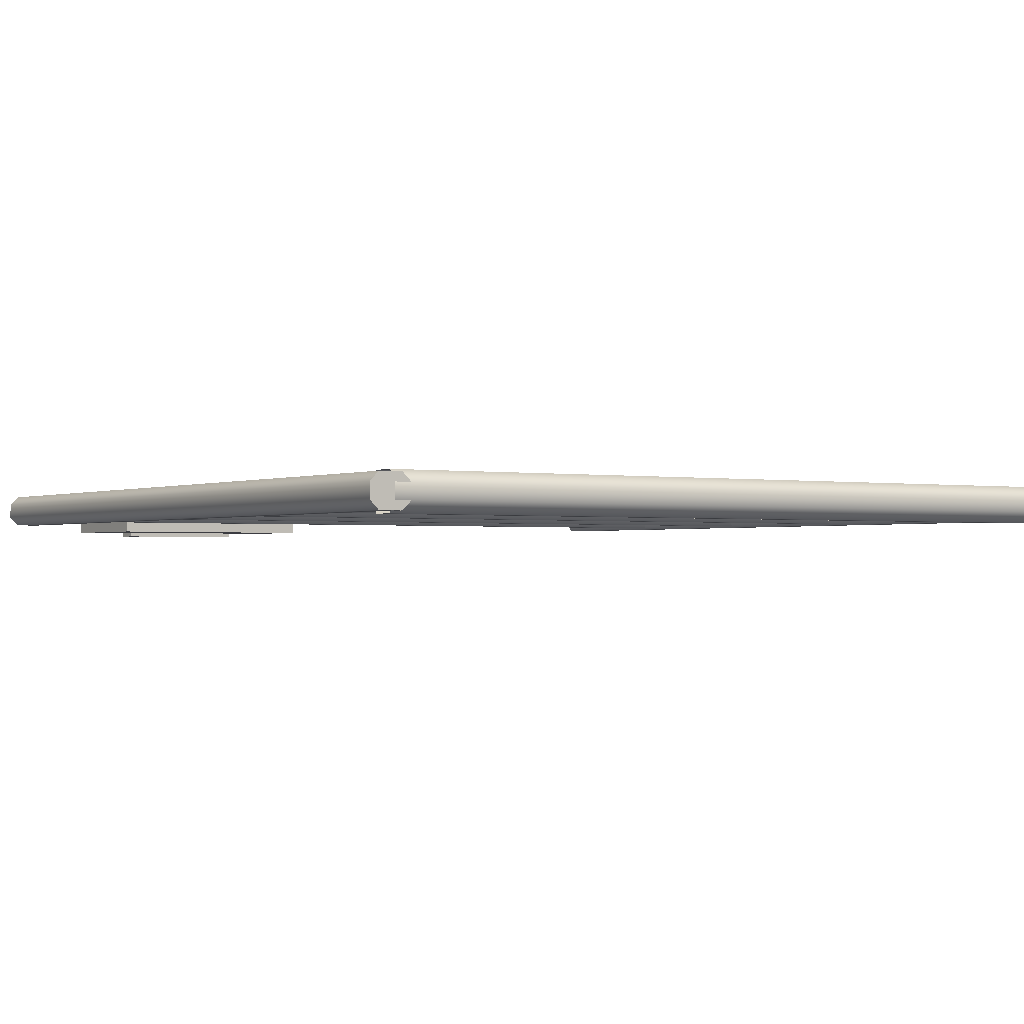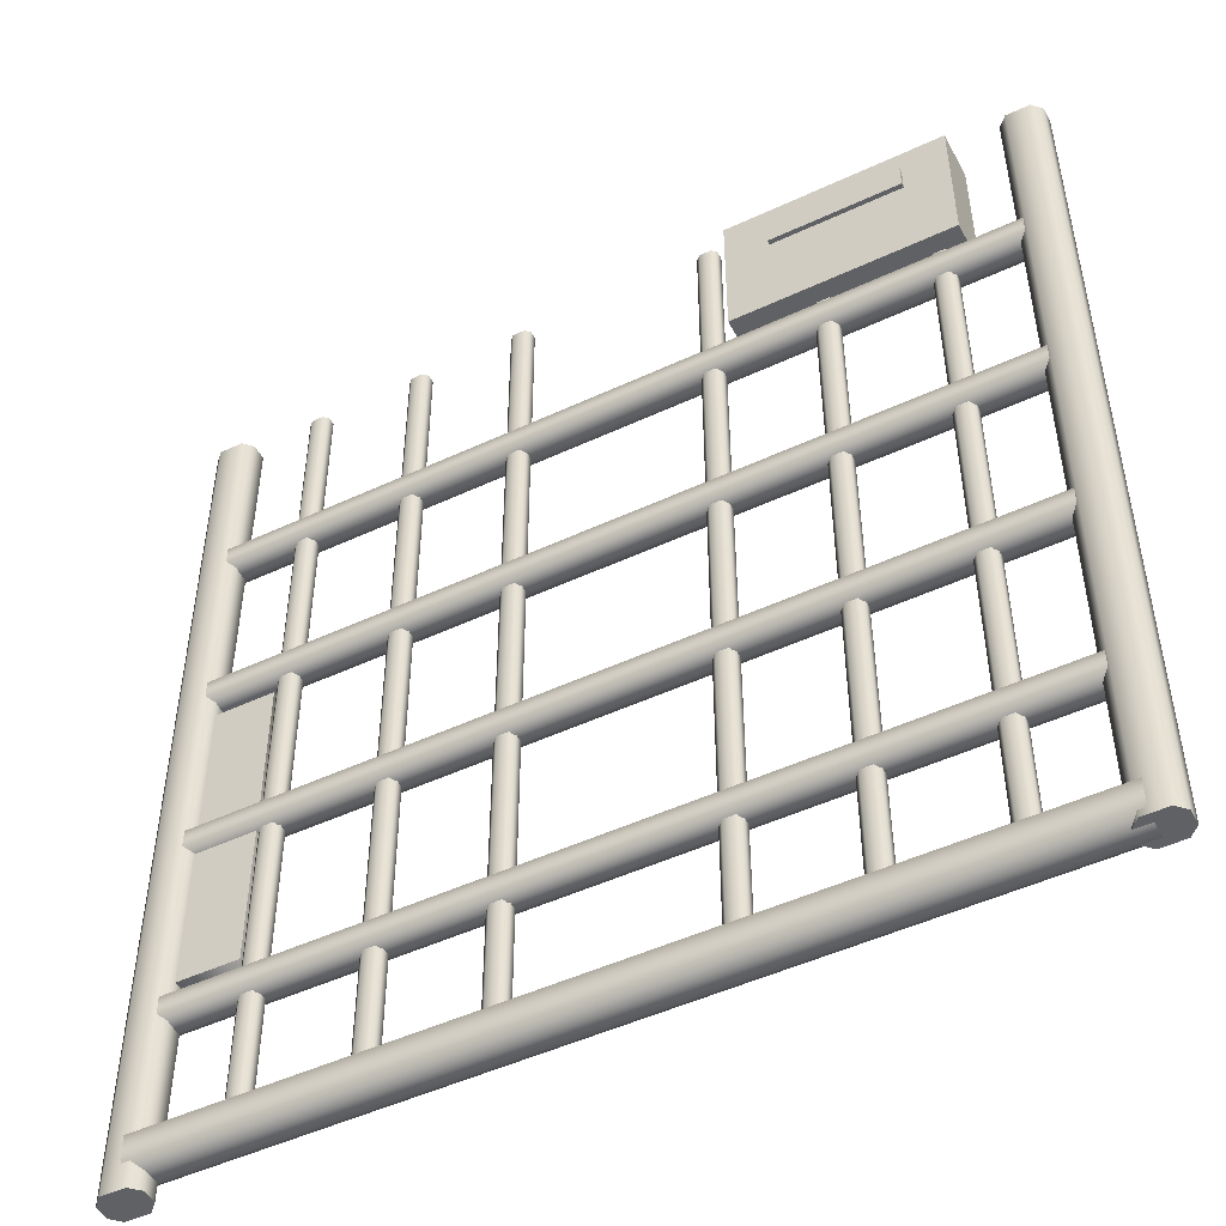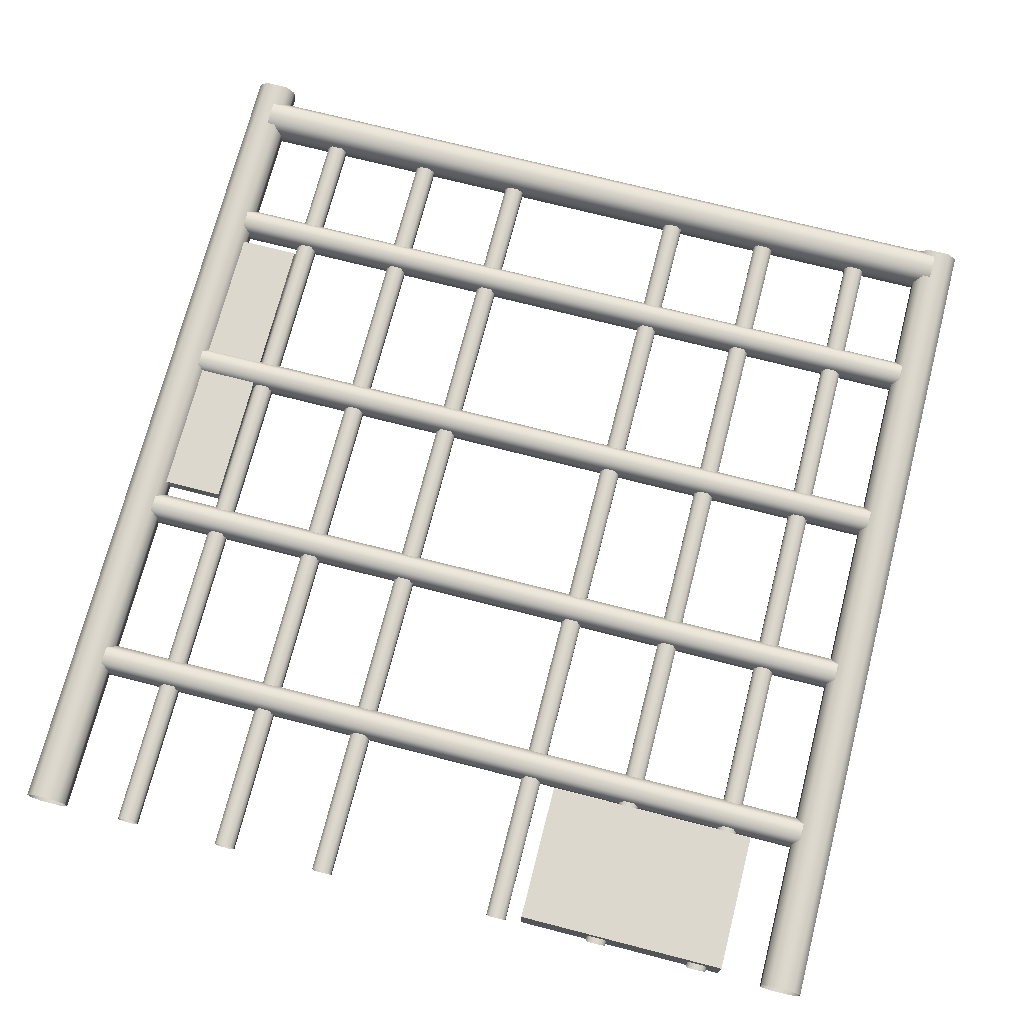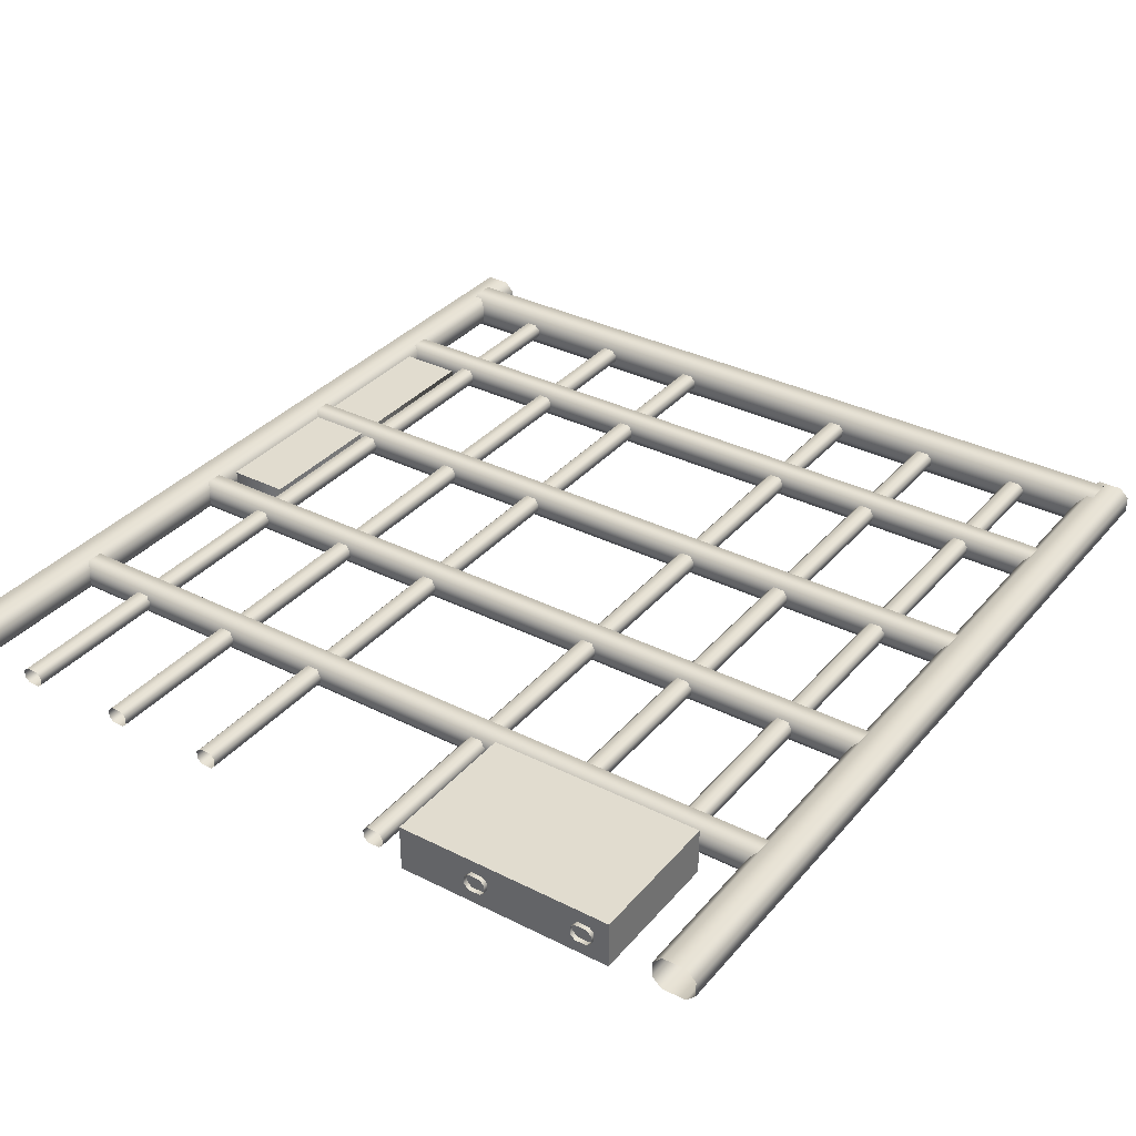
<metadata>
{"format":"obj","ext":"obj","renderer":"f3d","projection":"perspective","resolution":1024,"background":"white","views":[{"elev":-1.4,"azim":-33.4,"up":"+Z"},{"elev":-49.1,"azim":-152.6,"up":"+Y"},{"elev":72.3,"azim":-165.6,"up":"+Z"},{"elev":34.4,"azim":-145.8,"up":"+Z"}]}
</metadata>
<code>
o irondoorx+_bedx+.002
v -0.3821 0.3353 -0.4767
v -0.1875 0.4355 -0.4767
v -0.1385 0.3353 -0.4767
v -0.1385 0.495 -0.4767
v -0.3331 0.4629 -0.4767
v -0.3821 0.495 -0.4767
v -0.3821 0.495 -0.4241
v -0.1385 0.3353 -0.4241
v -0.1385 0.495 -0.4241
v -0.3821 0.3353 -0.4241
v -0.1875 0.4629 -0.4767
v -0.3331 0.4629 -0.4818
v -0.1875 0.4629 -0.4818
v -0.3331 0.4355 -0.4767
v -0.1875 0.4355 -0.4818
v -0.3331 0.4355 -0.4818
v -0.4565 0.5 -0.4292
v -0.4698 -0.4803 -0.4292
v -0.4433 -0.4803 -0.4292
v -0.4433 0.5 -0.4292
v -0.4381 0.5 -0.462
v -0.433 -0.4803 -0.4569
v -0.4433 -0.4803 -0.4671
v -0.4433 0.5 -0.4671
v -0.4801 0.5 -0.4482
v -0.4801 -0.4803 -0.4395
v -0.4801 0.5 -0.4395
v -0.4698 0.5 -0.4292
v -0.433 0.5 -0.4569
v -0.4801 0.5 -0.4569
v -0.4801 -0.4803 -0.4569
v -0.4519 -0.4446 -0.4698
v 0.000218 -0.4705 -0.4698
v -0.4519 -0.4705 -0.4698
v 0.000218 -0.4705 -0.4267
v -0.4519 -0.4446 -0.4267
v -0.4519 -0.4705 -0.4267
v -0.4519 -0.4807 -0.4567
v 0.000218 -0.4807 -0.4397
v -0.4519 -0.4807 -0.4397
v 0.000218 -0.4344 -0.4567
v 0.000218 -0.4446 -0.4698
v -0.4519 -0.4344 -0.4397
v 0.000218 -0.4446 -0.4267
v 0.000218 -0.4344 -0.4397
v 0.000218 -0.4807 -0.4567
v -0.4519 -0.4344 -0.4567
v 0.000218 0.3024 -0.4651
v -0.4476 0.3219 -0.4651
v 0.000218 0.3219 -0.4651
v -0.4476 0.3219 -0.4313
v 0.000218 0.3024 -0.4313
v 0.000218 0.3219 -0.4313
v 0.000218 0.3295 -0.4546
v -0.4476 0.3295 -0.4418
v 0.000218 0.3295 -0.4418
v -0.4476 0.2948 -0.4546
v -0.4476 0.3024 -0.4651
v 0.000218 0.2948 -0.4389
v -0.4476 0.3024 -0.4313
v -0.4476 0.2948 -0.4418
v -0.4476 0.3295 -0.4546
v 0.000218 0.2948 -0.4546
v 0.000218 0.09793 -0.4651
v -0.4476 0.1174 -0.4651
v 0.000218 0.1174 -0.4651
v -0.4476 0.1174 -0.4313
v 0.000218 0.09793 -0.4313
v 0.000218 0.1174 -0.4313
v 0.000218 0.125 -0.4546
v -0.4476 0.125 -0.4418
v 0.000218 0.125 -0.4418
v -0.4476 0.09035 -0.4546
v -0.4476 0.09792 -0.4651
v 0.000218 0.09035 -0.4418
v -0.4476 0.09792 -0.4313
v -0.4476 0.09035 -0.4418
v -0.4476 0.125 -0.4546
v 0.000218 0.09035 -0.4546
v 0.000218 -0.1066 -0.4651
v -0.4476 -0.08706 -0.4651
v 0.000218 -0.08706 -0.4651
v -0.4476 -0.08706 -0.4313
v 0.000218 -0.1066 -0.4313
v 0.000218 -0.08706 -0.4313
v 0.000218 -0.07948 -0.4546
v -0.4476 -0.07948 -0.4418
v 0.000218 -0.07948 -0.4418
v -0.4476 -0.1141 -0.4546
v -0.4476 -0.1066 -0.4651
v 0.000218 -0.1141 -0.4418
v -0.4476 -0.1066 -0.4313
v -0.4476 -0.1141 -0.4418
v -0.4476 -0.07948 -0.4546
v 0.000218 -0.1141 -0.4546
v 0.000218 -0.311 -0.4651
v -0.4526 -0.2915 -0.4651
v 0.000218 -0.2915 -0.4651
v -0.4526 -0.2915 -0.4313
v 0.000218 -0.311 -0.4313
v 0.000218 -0.2915 -0.4313
v 0.000218 -0.284 -0.4546
v -0.4526 -0.284 -0.4418
v 0.000218 -0.284 -0.4418
v -0.4526 -0.3186 -0.4546
v -0.4526 -0.311 -0.4651
v 0.000218 -0.3186 -0.4418
v -0.4526 -0.311 -0.4313
v -0.4526 -0.3186 -0.4418
v -0.4526 -0.284 -0.4546
v 0.000218 -0.3186 -0.4546
v -0.3537 0.5 -0.4387
v -0.3604 -0.4519 -0.4387
v -0.3471 -0.4519 -0.4387
v -0.3471 0.5 -0.4387
v -0.3445 0.5 -0.4551
v -0.342 -0.4519 -0.4525
v -0.3471 -0.4519 -0.4577
v -0.3471 0.5 -0.4577
v -0.3655 0.5 -0.4482
v -0.3655 -0.4519 -0.4439
v -0.3655 0.5 -0.4439
v -0.3604 0.5 -0.4387
v -0.342 0.5 -0.4525
v -0.3655 0.5 -0.4525
v -0.3655 -0.4519 -0.4525
v -0.231 0.5 -0.4387
v -0.2377 -0.4519 -0.4387
v -0.2244 -0.4519 -0.4387
v -0.2244 0.5 -0.4387
v -0.2219 0.5 -0.4551
v -0.2193 -0.4519 -0.4525
v -0.2244 -0.4519 -0.4577
v -0.2244 0.5 -0.4577
v -0.2428 0.5 -0.4482
v -0.2428 -0.4519 -0.4439
v -0.2428 0.5 -0.4439
v -0.2377 0.5 -0.4387
v -0.2193 0.5 -0.4525
v -0.2428 0.5 -0.4525
v -0.2428 -0.4519 -0.4525
v -0.1083 0.5 -0.4387
v -0.115 -0.4564 -0.4387
v -0.1017 -0.4564 -0.4387
v -0.1017 0.5 -0.4387
v -0.09917 0.5 -0.4551
v -0.09659 -0.4564 -0.4525
v -0.1017 -0.4564 -0.4577
v -0.1017 0.5 -0.4577
v -0.1201 0.5 -0.4482
v -0.1201 -0.4564 -0.4439
v -0.1201 0.5 -0.4439
v -0.115 0.5 -0.4387
v -0.09659 0.5 -0.4525
v -0.1201 0.5 -0.4525
v -0.1201 -0.4564 -0.4525
v 0.4437 0.5 -0.4292
v 0.4437 -0.5006 -0.4292
v 0.4702 -0.5006 -0.4292
v 0.457 0.5 -0.4292
v 0.4437 0.5 -0.4672
v 0.4437 -0.5006 -0.4672
v 0.4334 -0.5006 -0.4569
v 0.4386 0.5 -0.462
v 0.4805 0.5 -0.4482
v 0.4805 0.5 -0.4395
v 0.4805 -0.5006 -0.4395
v 0.4702 0.5 -0.4292
v 0.4334 0.5 -0.4569
v 0.4805 -0.5006 -0.4569
v 0.4805 0.5 -0.4569
v 0.4524 -0.4446 -0.4698
v 0.4524 -0.4705 -0.4698
v 0.4524 -0.4705 -0.4267
v 0.4524 -0.4446 -0.4267
v 0.4524 -0.4807 -0.4567
v 0.4524 -0.4807 -0.4397
v 0.4524 -0.4344 -0.4397
v 0.4524 -0.4344 -0.4567
v 0.448 0.3219 -0.4651
v 0.448 0.3219 -0.4313
v 0.448 0.3295 -0.4418
v 0.448 0.3024 -0.4651
v 0.448 0.2948 -0.4546
v 0.448 0.2948 -0.4418
v 0.448 0.3024 -0.4313
v 0.448 0.3295 -0.4546
v 0.448 0.1174 -0.4651
v 0.448 0.1174 -0.4313
v 0.448 0.125 -0.4418
v 0.448 0.09792 -0.4651
v 0.448 0.09035 -0.4546
v 0.448 0.09035 -0.4418
v 0.448 0.09792 -0.4313
v 0.448 0.125 -0.4546
v 0.448 -0.08706 -0.4651
v 0.448 -0.08706 -0.4313
v 0.448 -0.07948 -0.4418
v 0.448 -0.1066 -0.4651
v 0.448 -0.1141 -0.4546
v 0.448 -0.1141 -0.4418
v 0.448 -0.1066 -0.4313
v 0.448 -0.07948 -0.4546
v 0.4531 -0.2915 -0.4651
v 0.4531 -0.2915 -0.4313
v 0.4531 -0.284 -0.4418
v 0.4531 -0.311 -0.4651
v 0.4531 -0.3186 -0.4546
v 0.4531 -0.3186 -0.4418
v 0.4531 -0.311 -0.4313
v 0.4531 -0.284 -0.4546
v 0.3475 0.5 -0.4387
v 0.3475 -0.4519 -0.4387
v 0.3608 -0.4519 -0.4387
v 0.3542 0.5 -0.4387
v 0.3475 0.5 -0.4577
v 0.3475 -0.4519 -0.4577
v 0.3424 -0.4519 -0.4525
v 0.345 0.5 -0.4551
v 0.3659 0.5 -0.4482
v 0.3659 0.5 -0.4439
v 0.3659 -0.4519 -0.4439
v 0.3608 0.5 -0.4387
v 0.3424 0.5 -0.4525
v 0.3659 -0.4519 -0.4525
v 0.3659 0.5 -0.4525
v 0.2249 0.5 -0.4387
v 0.2249 -0.4519 -0.4387
v 0.2381 -0.4519 -0.4387
v 0.2315 0.5 -0.4387
v 0.2249 0.5 -0.4577
v 0.2249 -0.4519 -0.4577
v 0.2197 -0.4519 -0.4525
v 0.2223 0.5 -0.4551
v 0.2432 0.5 -0.4482
v 0.2432 0.5 -0.4439
v 0.2432 -0.4519 -0.4439
v 0.2381 0.5 -0.4387
v 0.2197 0.5 -0.4525
v 0.2432 -0.4519 -0.4525
v 0.2432 0.5 -0.4525
v 0.1022 0.5 -0.4387
v 0.1022 -0.4564 -0.4387
v 0.1154 -0.4564 -0.4387
v 0.1087 0.5 -0.4387
v 0.1022 0.5 -0.4577
v 0.1022 -0.4564 -0.4577
v 0.09702 -0.4564 -0.4525
v 0.09961 0.5 -0.4551
v 0.1205 0.5 -0.4482
v 0.1205 0.5 -0.4439
v 0.1205 -0.4564 -0.4439
v 0.1154 0.5 -0.4387
v 0.09702 0.5 -0.4525
v 0.1205 -0.4564 -0.4525
v 0.1205 0.5 -0.4525
v 0.4648 -0.2711 -0.4375
v 0.3663 0.07468 -0.4375
v 0.3663 -0.2711 -0.4375
v 0.4648 0.07468 -0.4375
v 0.4648 -0.2711 -0.456
v 0.3663 -0.2711 -0.456
v 0.3663 0.07468 -0.456
v 0.4648 0.07468 -0.456
v 0.4702 -0.5006 -0.4672
v 0.4334 -0.5006 -0.4395
v -0.4698 -0.4803 -0.4671
v -0.433 -0.4803 -0.4395
v 0.2381 -0.4519 -0.4577
v 0.2381 0.5 -0.4577
v 0.2407 0.5 -0.4551
v -0.3604 -0.4519 -0.4577
v -0.3629 0.5 -0.4551
v -0.3604 0.5 -0.4577
v 0.1154 -0.4564 -0.4577
v 0.118 0.5 -0.4551
v 0.4334 0.5 -0.4395
v 0.4334 0.5 -0.4482
v -0.342 0.5 -0.4482
v -0.342 0.5 -0.4439
v -0.342 -0.4519 -0.4439
v 0.1154 0.5 -0.4577
v 0.3608 -0.4519 -0.4577
v 0.3608 0.5 -0.4577
v 0.3634 0.5 -0.4551
v 0.4753 0.5 -0.462
v 0.4702 0.5 -0.4672
v -0.115 -0.4564 -0.4577
v -0.1083 0.5 -0.4577
v -0.4749 0.5 -0.4344
v -0.2377 -0.4519 -0.4577
v -0.231 0.5 -0.4577
v 0.118 0.5 -0.4413
v 0.4753 0.5 -0.4344
v -0.433 0.5 -0.4482
v -0.433 0.5 -0.4395
v -0.09659 -0.4564 -0.4439
v -0.09917 0.5 -0.4413
v 0.3634 0.5 -0.4413
v -0.2193 -0.4519 -0.4439
v -0.2219 0.5 -0.4413
v -0.4749 0.5 -0.462
v -0.4698 0.5 -0.4671
v 0.1087 0.5 -0.4577
v -0.3445 0.5 -0.4413
v 0.2197 -0.4519 -0.4439
v 0.2223 0.5 -0.4413
v -0.3537 0.5 -0.4577
v 0.3542 0.5 -0.4577
v 0.2315 0.5 -0.4577
v -0.1175 0.5 -0.4413
v 0.09702 -0.4564 -0.4439
v 0.09961 0.5 -0.4413
v 0.09702 0.5 -0.4439
v 0.457 0.5 -0.4672
v -0.2402 0.5 -0.4413
v 0.3424 -0.4519 -0.4439
v 0.3424 0.5 -0.4439
v 0.3424 0.5 -0.4482
v 0.4386 0.5 -0.4344
v -0.3629 0.5 -0.4413
v 0.345 0.5 -0.4413
v 0.2197 0.5 -0.4482
v 0.2197 0.5 -0.4439
v -0.1176 0.5 -0.4551
v -0.2402 0.5 -0.4551
v -0.09659 0.5 -0.4482
v -0.09659 0.5 -0.4439
v -0.4381 0.5 -0.4344
v -0.115 0.5 -0.4577
v -0.2193 0.5 -0.4482
v -0.2193 0.5 -0.4439
v -0.2377 0.5 -0.4577
v -0.4565 0.5 -0.4671
v 0.09702 0.5 -0.4482
v 0.2407 0.5 -0.4413
f 1 2 3
f 4 5 6
f 7 8 9
f 7 10 8
f 7 4 6
f 8 1 3
f 10 6 1
f 9 3 4
f 11 12 5
f 2 13 11
f 6 14 1
f 4 2 11
f 12 13 15
f 12 15 16
f 14 15 2
f 5 16 14
f 1 14 2
f 4 11 5
f 7 9 4
f 8 10 1
f 10 7 6
f 9 8 3
f 11 13 12
f 2 15 13
f 6 5 14
f 4 3 2
f 14 16 15
f 5 12 16
f 17 18 19 20
f 21 22 23 24
f 25 26 27
f 17 28 18
f 21 29 22
f 30 31 26 25
f 32 33 34
f 35 36 37
f 38 39 40
f 40 35 37
f 32 41 42
f 33 38 34
f 43 44 45
f 41 43 45
f 32 42 33
f 35 44 36
f 38 46 39
f 40 39 35
f 32 47 41
f 33 46 38
f 43 36 44
f 41 47 43
f 48 49 50
f 51 52 53
f 54 55 56
f 56 51 53
f 48 57 58
f 49 54 50
f 59 60 61
f 57 59 61
f 48 58 49
f 51 60 52
f 54 62 55
f 56 55 51
f 48 63 57
f 49 62 54
f 59 52 60
f 57 63 59
f 64 65 66
f 67 68 69
f 70 71 72
f 72 67 69
f 64 73 74
f 65 70 66
f 75 76 77
f 73 75 77
f 64 74 65
f 67 76 68
f 70 78 71
f 72 71 67
f 64 79 73
f 65 78 70
f 75 68 76
f 73 79 75
f 80 81 82
f 83 84 85
f 86 87 88
f 88 83 85
f 80 89 90
f 81 86 82
f 91 92 93
f 89 91 93
f 80 90 81
f 83 92 84
f 86 94 87
f 88 87 83
f 80 95 89
f 81 94 86
f 91 84 92
f 89 95 91
f 96 97 98
f 99 100 101
f 102 103 104
f 104 99 101
f 96 105 106
f 97 102 98
f 107 108 109
f 105 107 109
f 96 106 97
f 99 108 100
f 102 110 103
f 104 103 99
f 96 111 105
f 97 110 102
f 107 100 108
f 105 111 107
f 112 113 114 115
f 116 117 118 119
f 120 121 122
f 112 123 113
f 116 124 117
f 125 126 121 120
f 127 128 129 130
f 131 132 133 134
f 135 136 137
f 127 138 128
f 131 139 132
f 140 141 136 135
f 142 143 144 145
f 146 147 148 149
f 150 151 152
f 142 153 143
f 146 154 147
f 155 156 151 150
f 157 158 159 160
f 161 162 163 164
f 165 166 167
f 160 159 168
f 164 163 169
f 165 167 170 171
f 172 173 33
f 35 174 175
f 176 177 39
f 177 174 35
f 172 42 41
f 33 173 176
f 178 45 44
f 41 45 178
f 172 33 42
f 35 175 44
f 176 39 46
f 177 35 39
f 172 41 179
f 33 176 46
f 178 44 175
f 41 178 179
f 48 50 180
f 181 53 52
f 54 56 182
f 56 53 181
f 48 183 184
f 180 50 54
f 59 185 186
f 184 185 59
f 48 180 183
f 181 52 186
f 54 182 187
f 56 181 182
f 48 184 63
f 180 54 187
f 59 186 52
f 184 59 63
f 64 66 188
f 189 69 68
f 70 72 190
f 72 69 189
f 64 191 192
f 188 66 70
f 75 193 194
f 192 193 75
f 64 188 191
f 189 68 194
f 70 190 195
f 72 189 190
f 64 192 79
f 188 70 195
f 75 194 68
f 192 75 79
f 80 82 196
f 197 85 84
f 86 88 198
f 88 85 197
f 80 199 200
f 196 82 86
f 91 201 202
f 200 201 91
f 80 196 199
f 197 84 202
f 86 198 203
f 88 197 198
f 80 200 95
f 196 86 203
f 91 202 84
f 200 91 95
f 96 98 204
f 205 101 100
f 102 104 206
f 104 101 205
f 96 207 208
f 204 98 102
f 107 209 210
f 208 209 107
f 96 204 207
f 205 100 210
f 102 206 211
f 104 205 206
f 96 208 111
f 204 102 211
f 107 210 100
f 208 107 111
f 212 213 214 215
f 216 217 218 219
f 220 221 222
f 215 214 223
f 219 218 224
f 220 222 225 226
f 227 228 229 230
f 231 232 233 234
f 235 236 237
f 230 229 238
f 234 233 239
f 235 237 240 241
f 242 243 244 245
f 246 247 248 249
f 250 251 252
f 245 244 253
f 249 248 254
f 250 252 255 256
f 257 258 259
f 257 260 258
f 261 262 263
f 261 263 264
f 257 264 260
f 260 263 258
f 259 261 257
f 258 262 259
f 265 170 159
f 257 261 264
f 260 264 263
f 259 262 261
f 258 263 262
f 159 158 162
f 266 163 162
f 162 265 159
f 170 167 159
f 158 266 162
f 267 23 18
f 268 19 23
f 18 26 31
f 31 267 18
f 23 22 268
f 19 18 23
f 269 270 271
f 272 273 274
f 275 276 256 255
f 163 266 277 278
f 117 279 280 281
f 117 124 279
f 275 282 276
f 283 284 285
f 265 286 171 170
f 265 287 286
f 272 126 125 273
f 288 289 149 148
f 26 290 27
f 291 292 134 133
f 252 251 293
f 167 294 168 159
f 22 295 296 268
f 297 298 145 144
f 222 221 299
f 222 299 223 214
f 300 301 130 129
f 267 302 303
f 267 31 30 302
f 275 247 246 304
f 275 304 282
f 281 305 115 114
f 281 280 305
f 306 228 227 307
f 272 308 119 118
f 272 274 308
f 283 309 284
f 269 310 270
f 151 143 153 311
f 283 285 226 225
f 312 313 314
f 265 162 161 315
f 265 315 287
f 136 128 138 316
f 283 217 216 309
f 218 317 318 319
f 218 319 224
f 151 311 152
f 269 232 231 310
f 163 278 169
f 266 158 157 320
f 266 320 277
f 121 321 122
f 121 113 123 321
f 312 243 242 313
f 136 316 137
f 317 322 318
f 233 323 239
f 233 306 324 323
f 306 307 324
f 26 18 28 290
f 317 213 212 322
f 252 293 253 244
f 288 156 155 325
f 291 141 140 326
f 147 327 328 297
f 297 328 298
f 147 154 327
f 268 329 20 19
f 268 296 329
f 288 325 330
f 288 330 289
f 22 29 295
f 132 331 332 300
f 300 332 301
f 291 326 333
f 291 333 292
f 132 139 331
f 167 166 294
f 269 271 241 240
f 267 334 24 23
f 267 303 334
f 248 312 314 335
f 248 335 254
f 237 236 336
f 237 336 238 229

</code>
